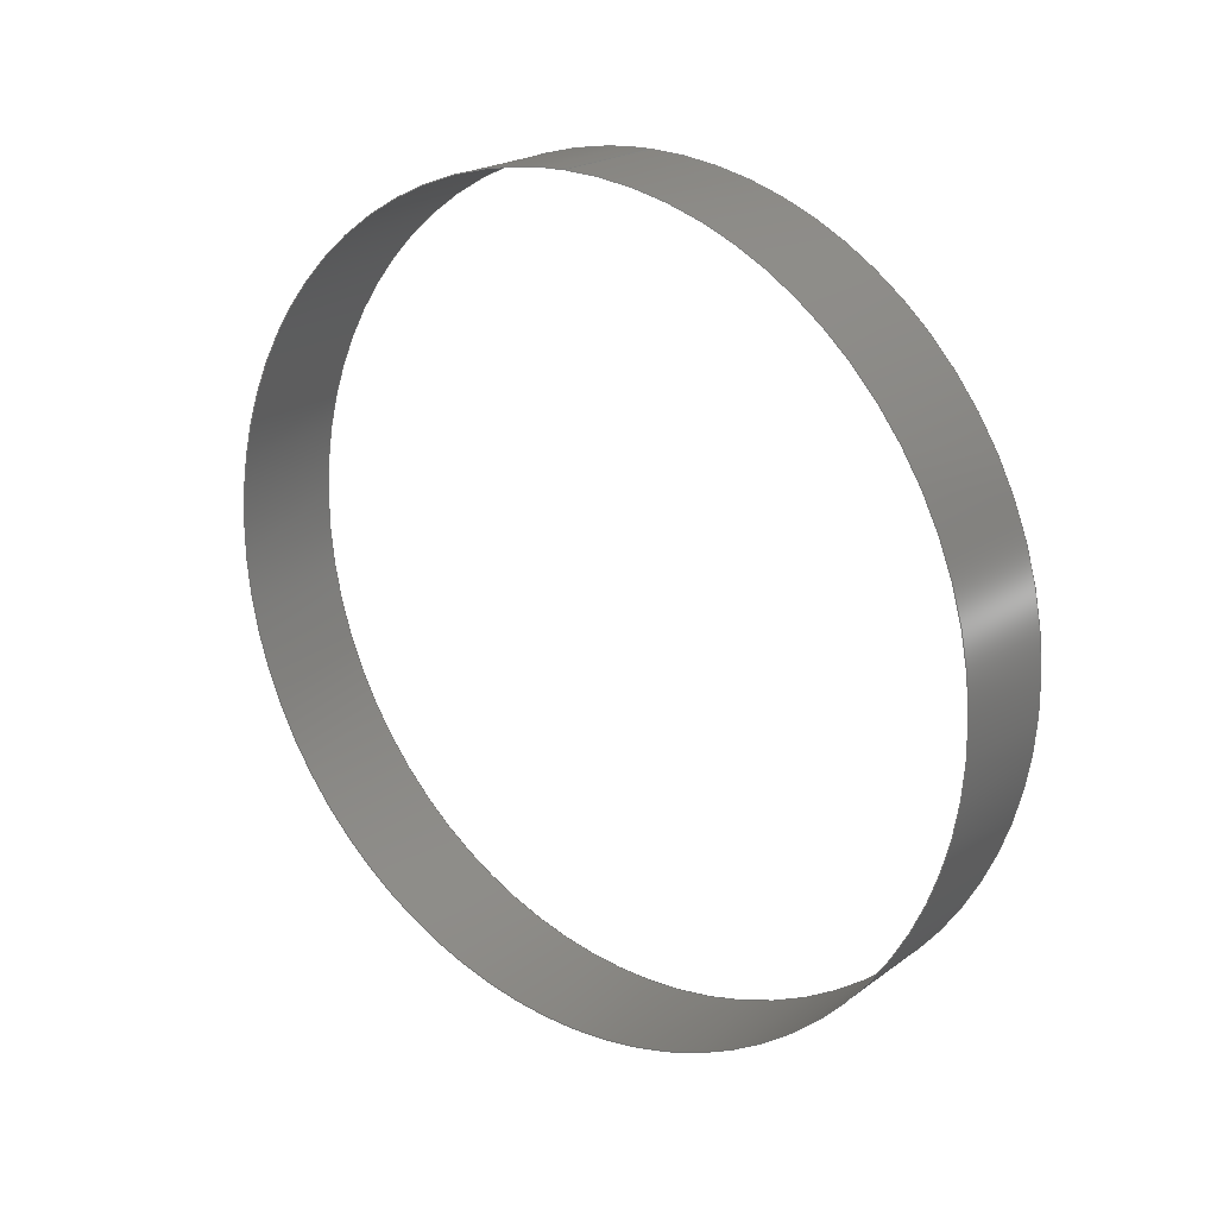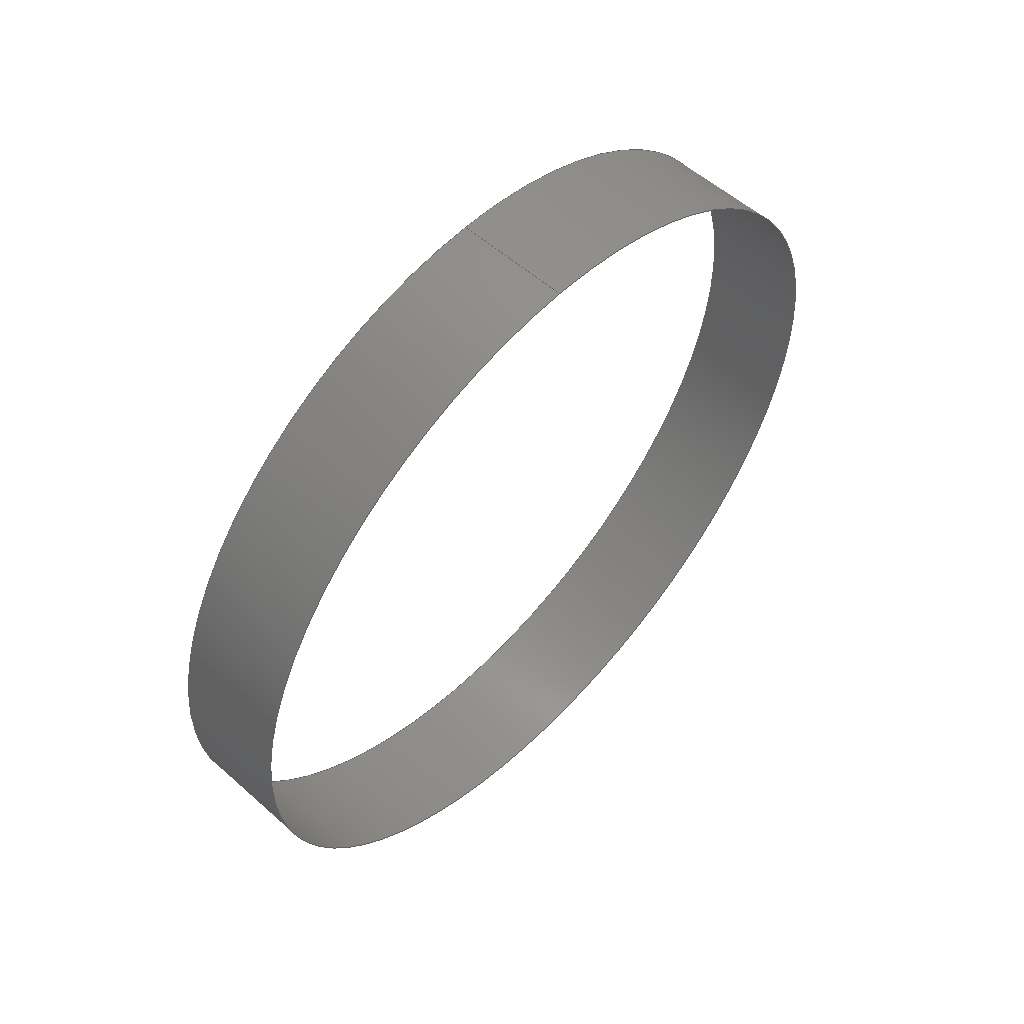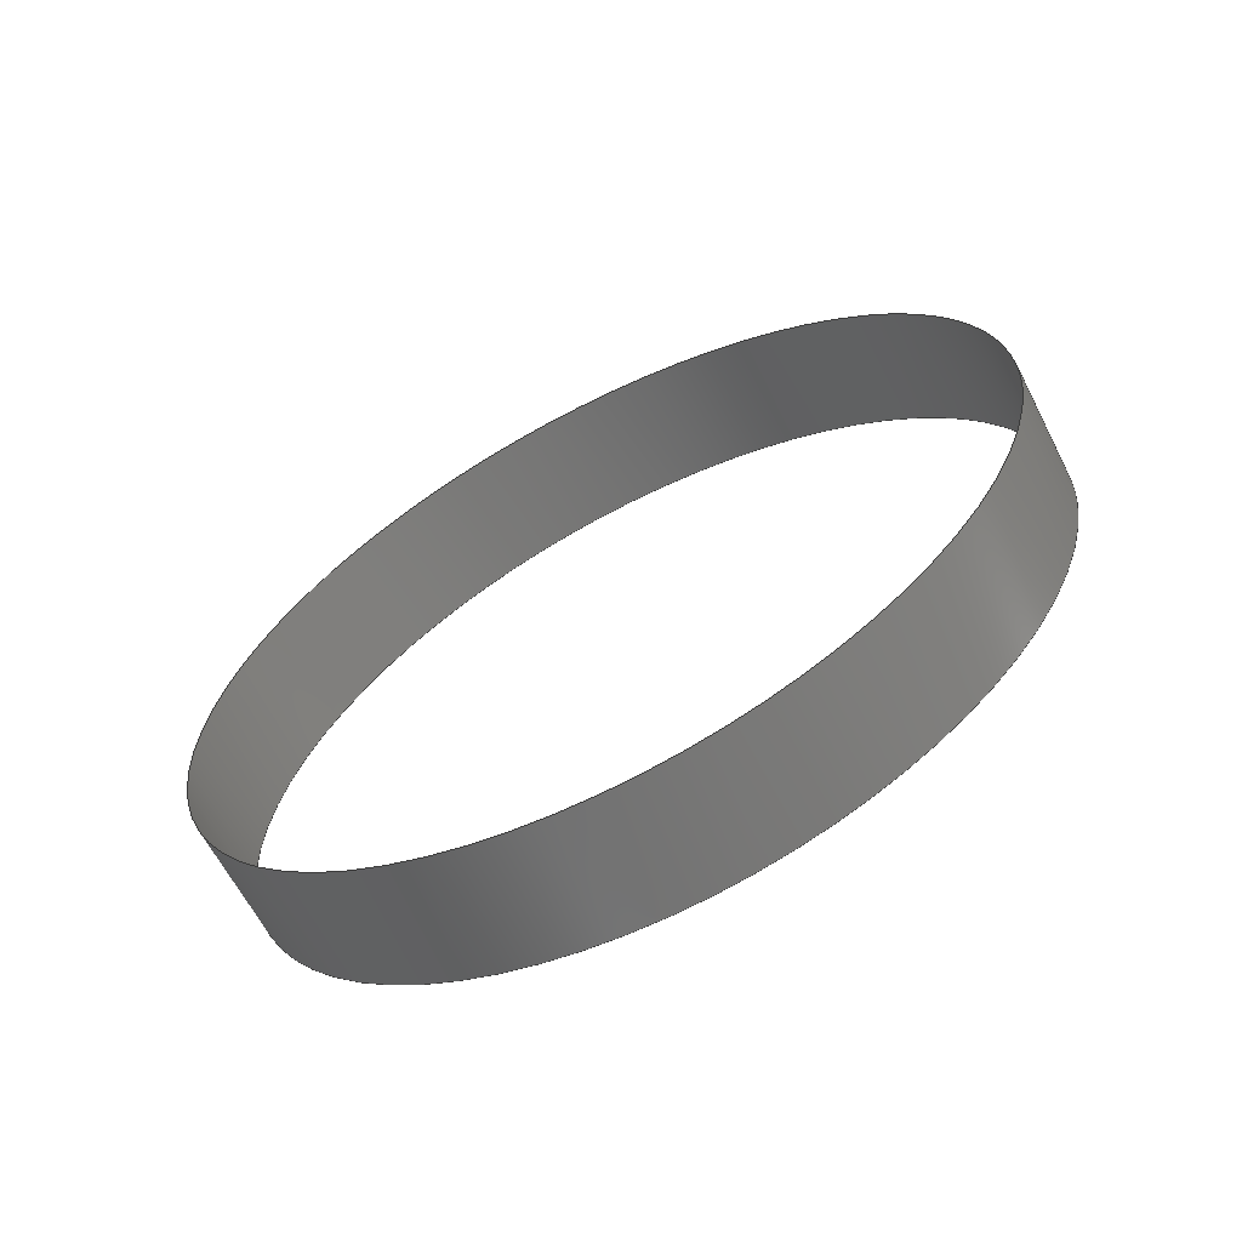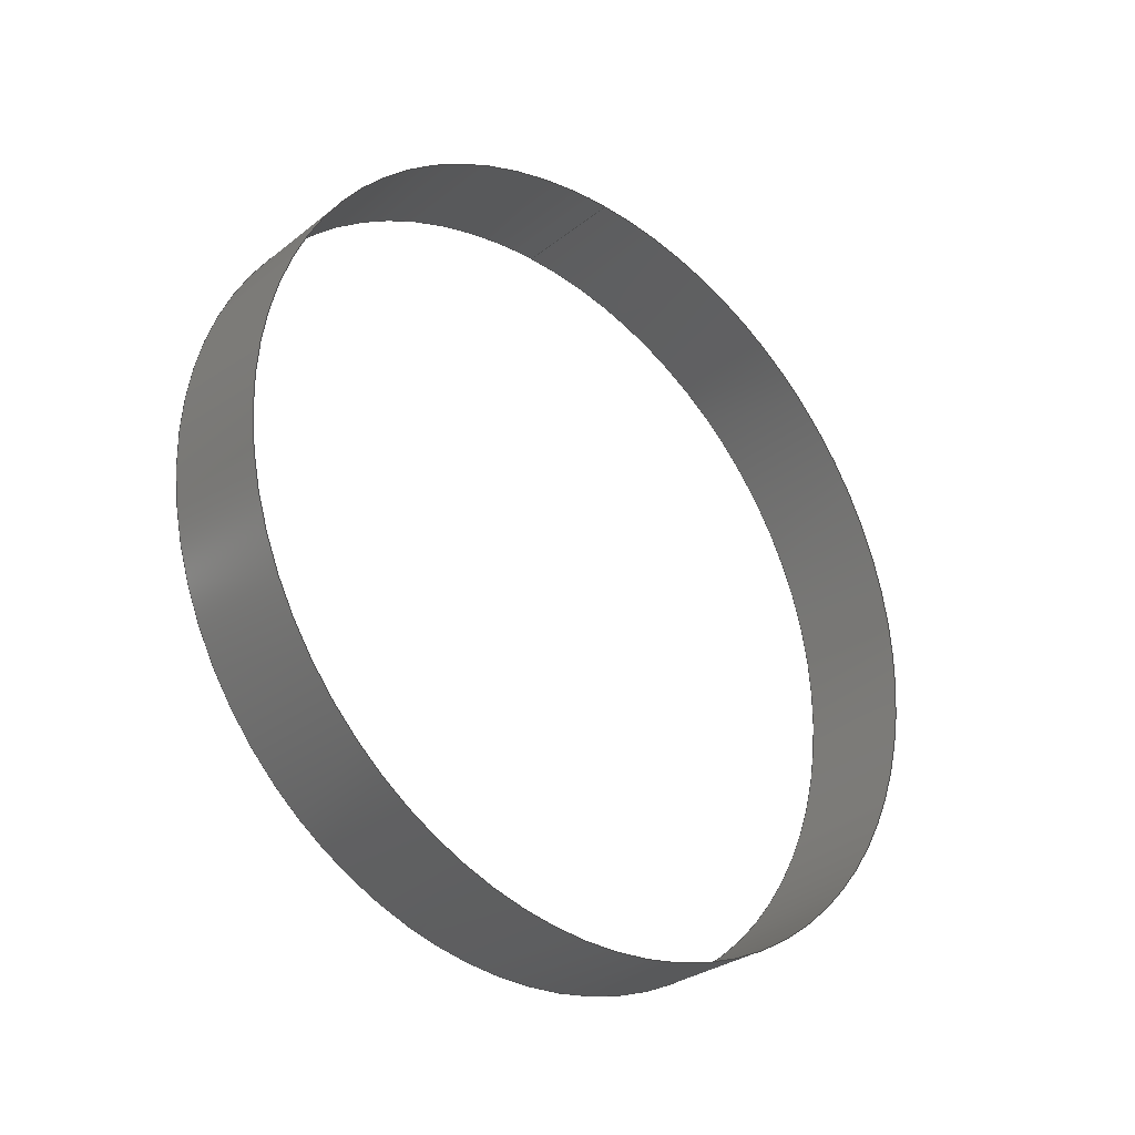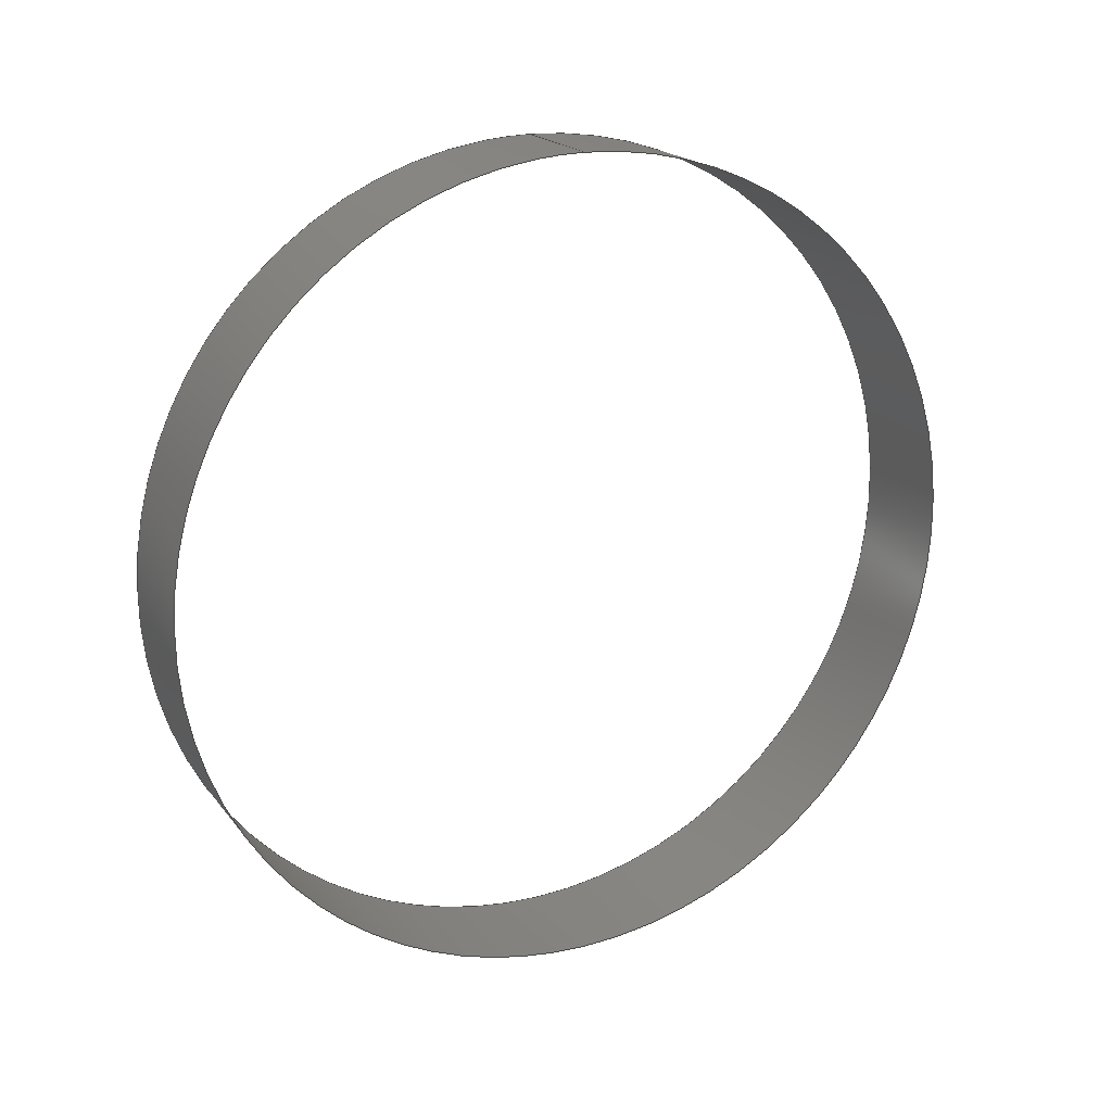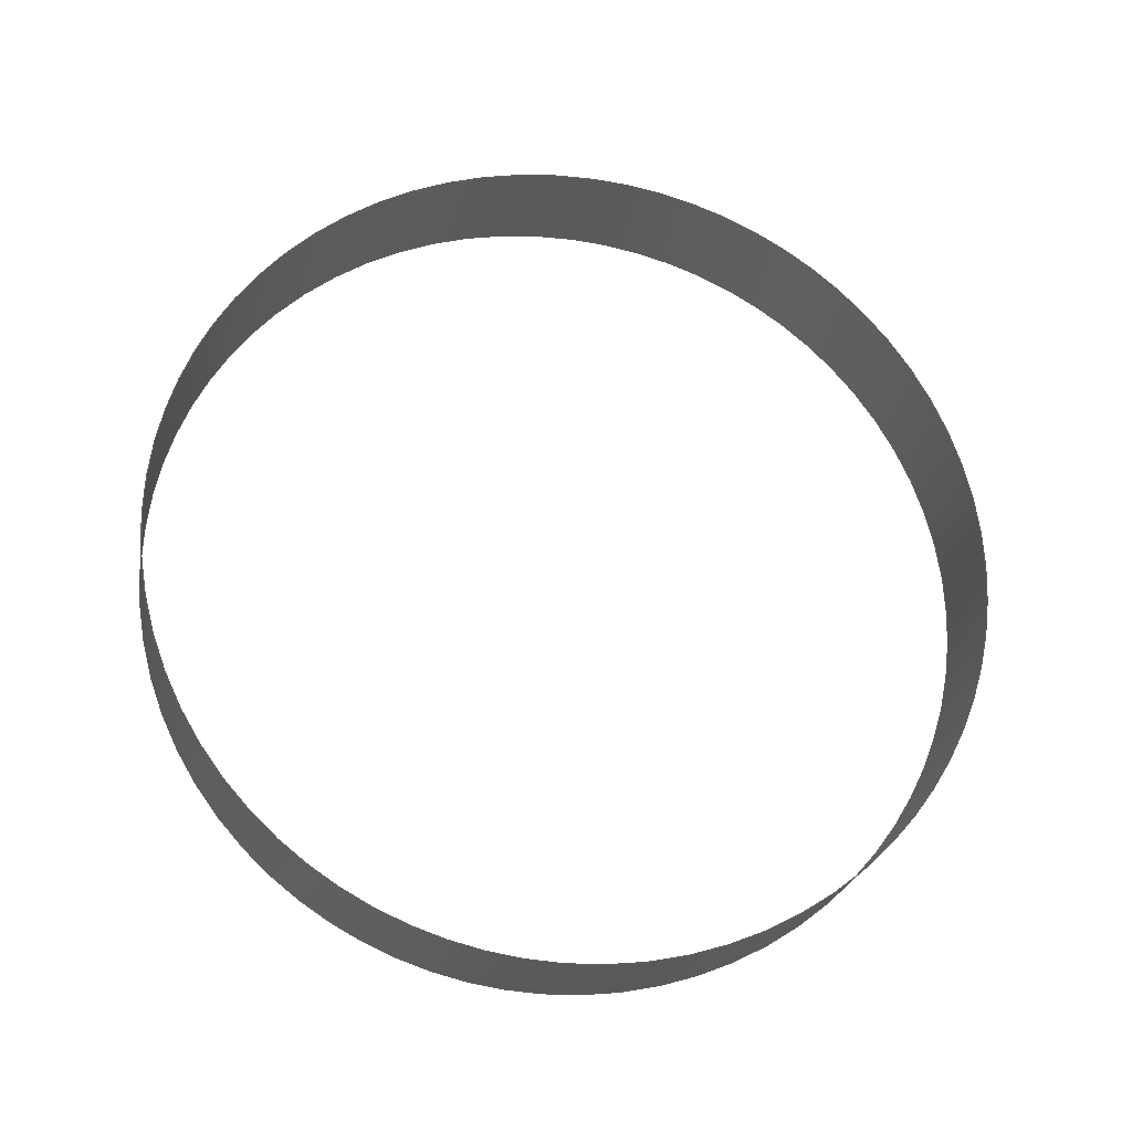
<metadata>
{"format":"iges","ext":"igs","renderer":"f3d","projection":"perspective","resolution":1024,"background":"white","views":[{"elev":21.1,"azim":-52.0,"up":"+Y"},{"elev":55.6,"azim":43.0,"up":"+Y"},{"elev":-63.9,"azim":117.2,"up":"+Z"},{"elev":-29.7,"azim":-131.3,"up":"+Y"},{"elev":19.3,"azim":-115.8,"up":"+Y"},{"elev":-23.5,"azim":-100.2,"up":"+Z"}]}
</metadata>
<code>

IGES obtained from Nurbs toolbox.
See <http://octave.sourceforge.net/nurbs/>.

1H,,1H;,13HNurbs toolbox,32Hphotocathode_200kV_optim_115igs,
12HOctave Nurbs,8Hnrb2iges,32,75,6,75,15,17HNurbs from Octave,1,6,1HM,
1000,1,10H20190.1,1e-06,1e+04,12HJacopo Corno,
19HGSCE - TU Darmstadt,3,0;
     128       1       0       0       0       0       0       0       0
     128       0       0      15       0                               0
128,8,1,2,1,0,0,0,0,0,0,0,0,0.25,             1
0.25,0.5,0.5,0.75,0.75,1,1,        1
1,0,0,1,1,1,0.7071,        1
1,0.7071,1,0.7071,1,0.7071,1,        1
1,0.7071,1,0.7071,1,0.7071,1,        1
0.7071,1,0.1,0.045,0,0.1,0.045,        1
0.045,0.1,0,0.045,0.1,-0.045,0.045,       1
0.1,-0.045,0,0.1,-0.045,-0.045,              1
0.1,-0,-0.045,0.1,0.045,-0.045,              1
0.1,0.045,-0,0.113,0.045,0,0.113,       1
0.045,0.045,0.113,0,0.045,0.113,-0.045,       1
0.045,0.113,-0.045,0,0.113,-0.045,               1
-0.045,0.113,-0,-0.045,0.113,0.045,              1
-0.045,0.113,0.045,-0,0,1,               1
0,1,0,0;                                                 1
      4S      4G      2D     15P
</code>
